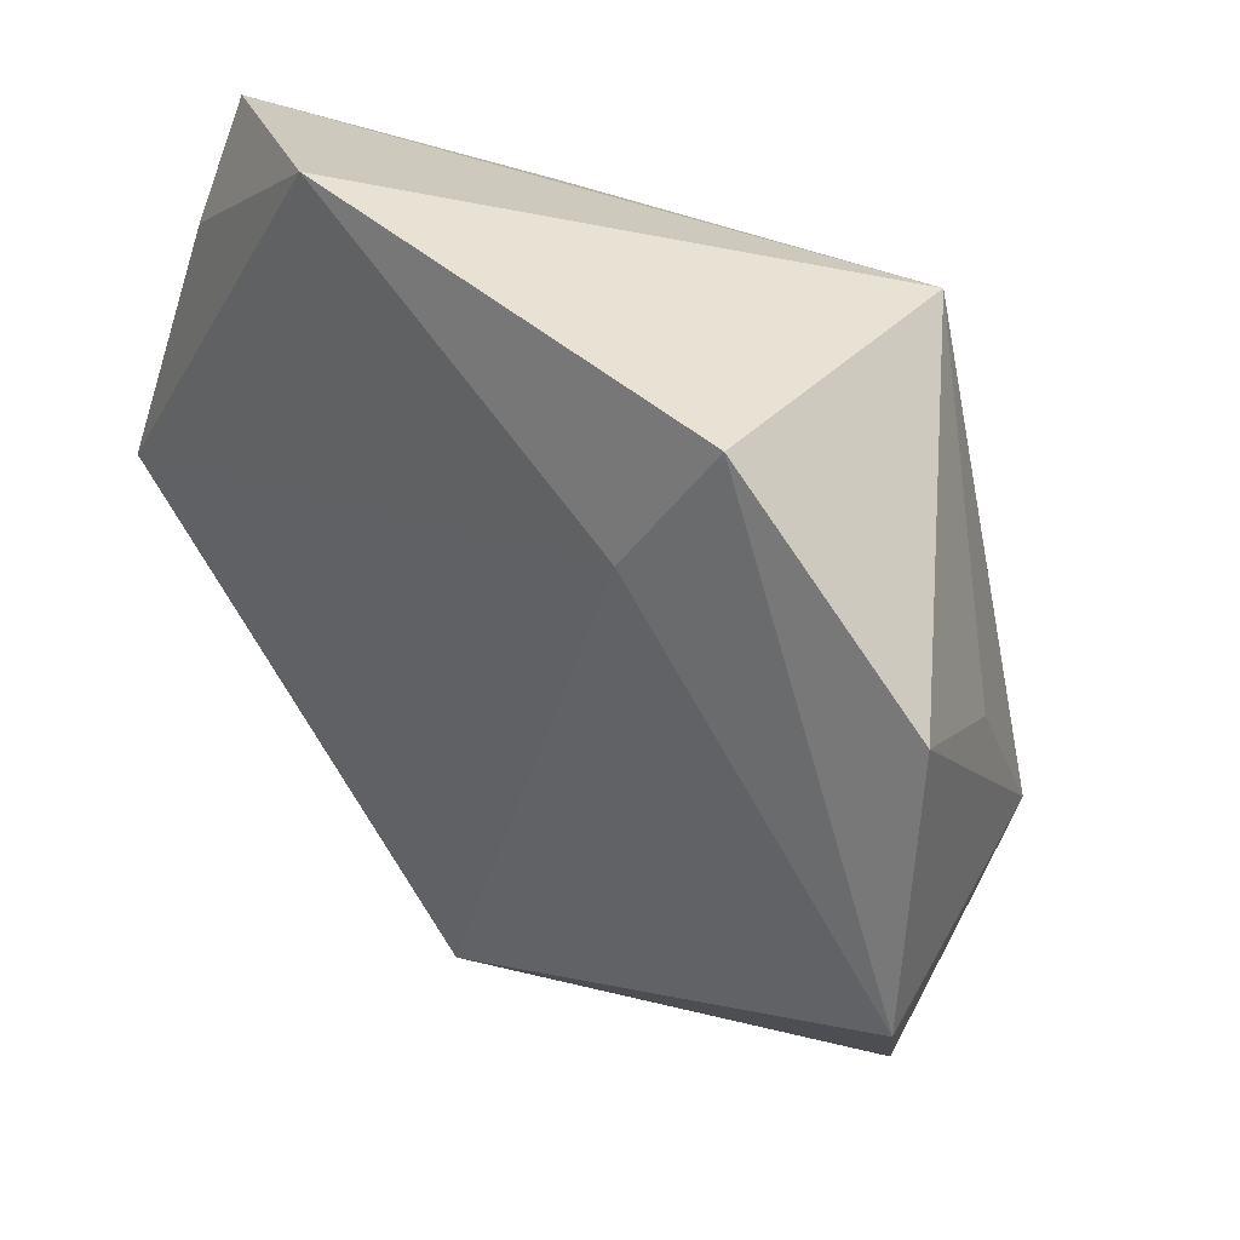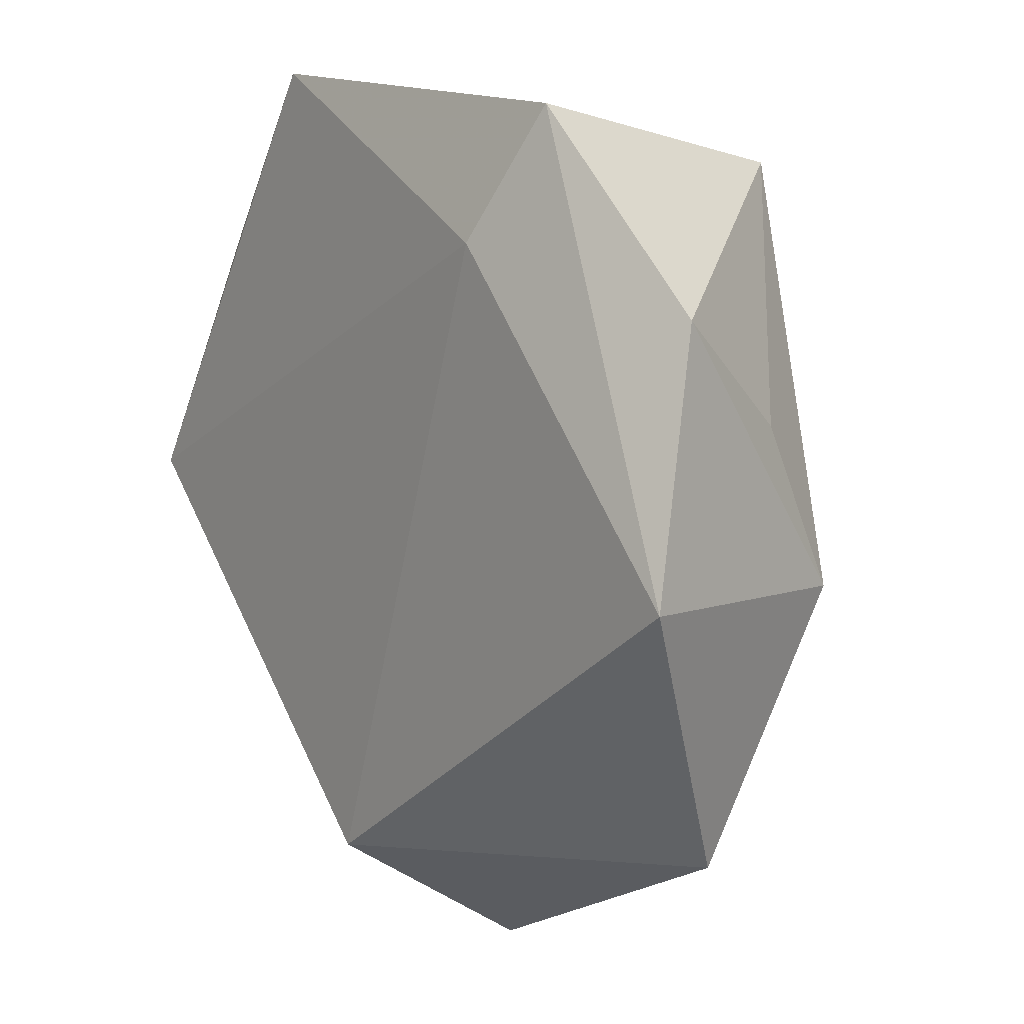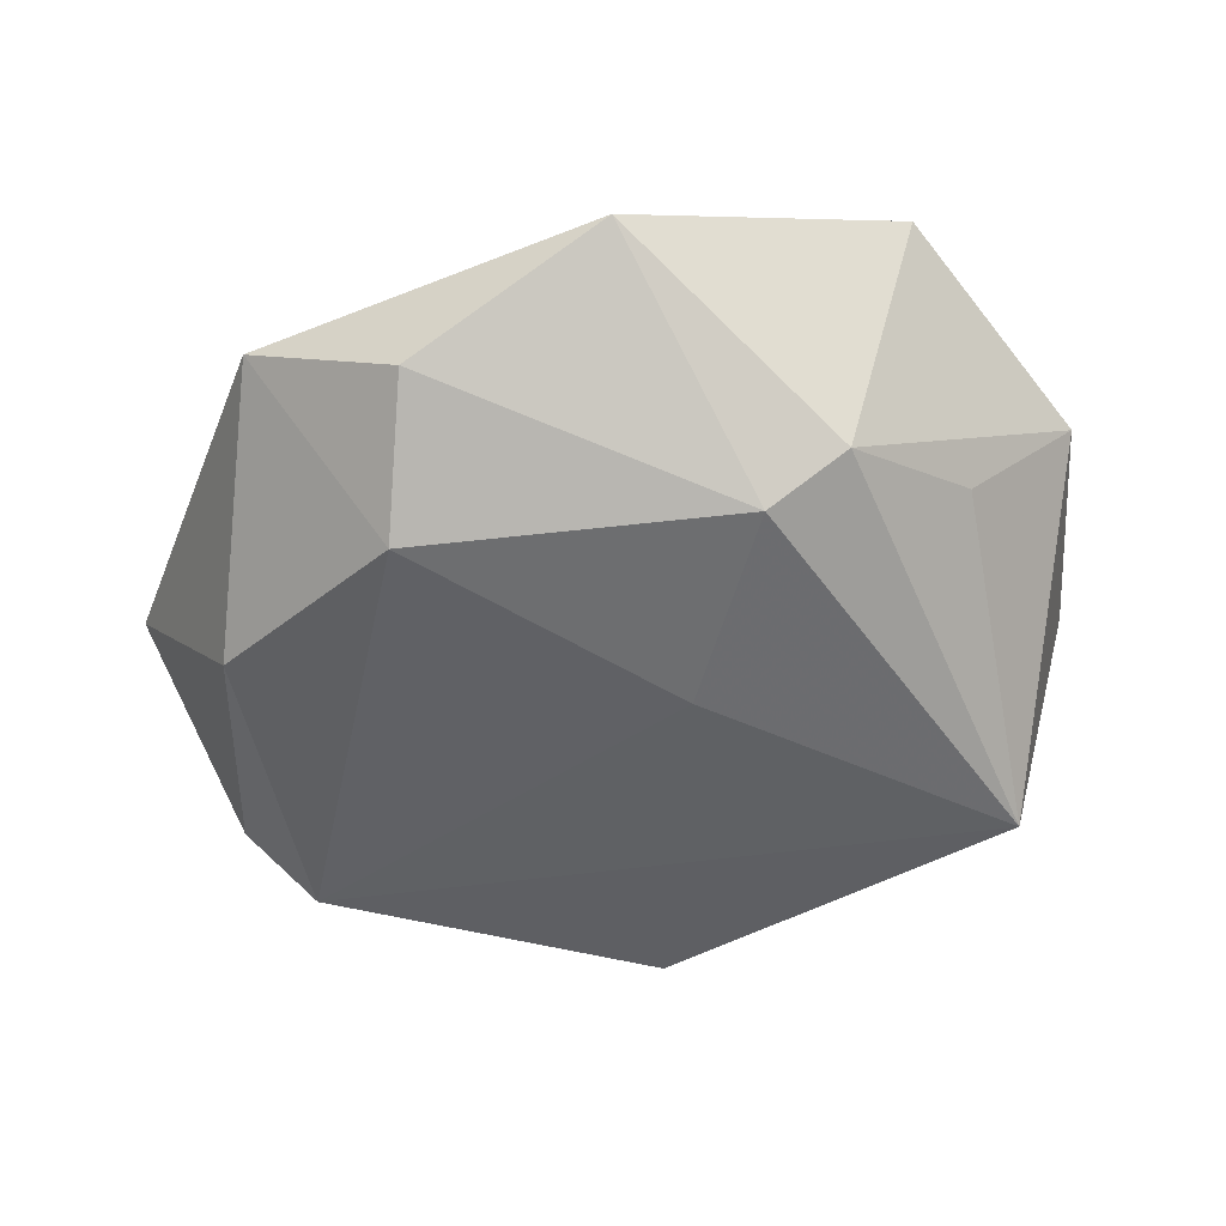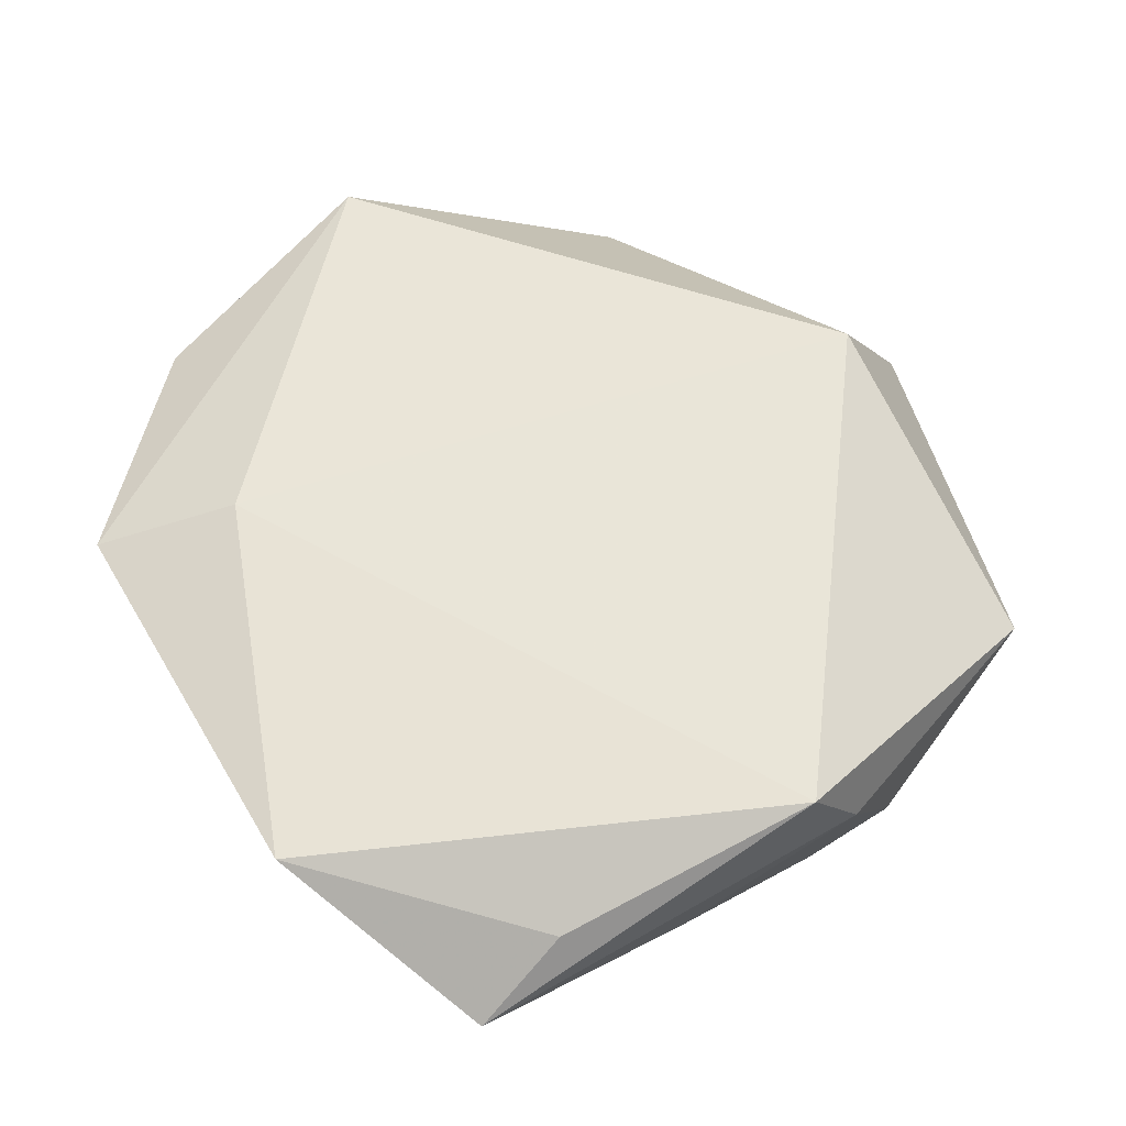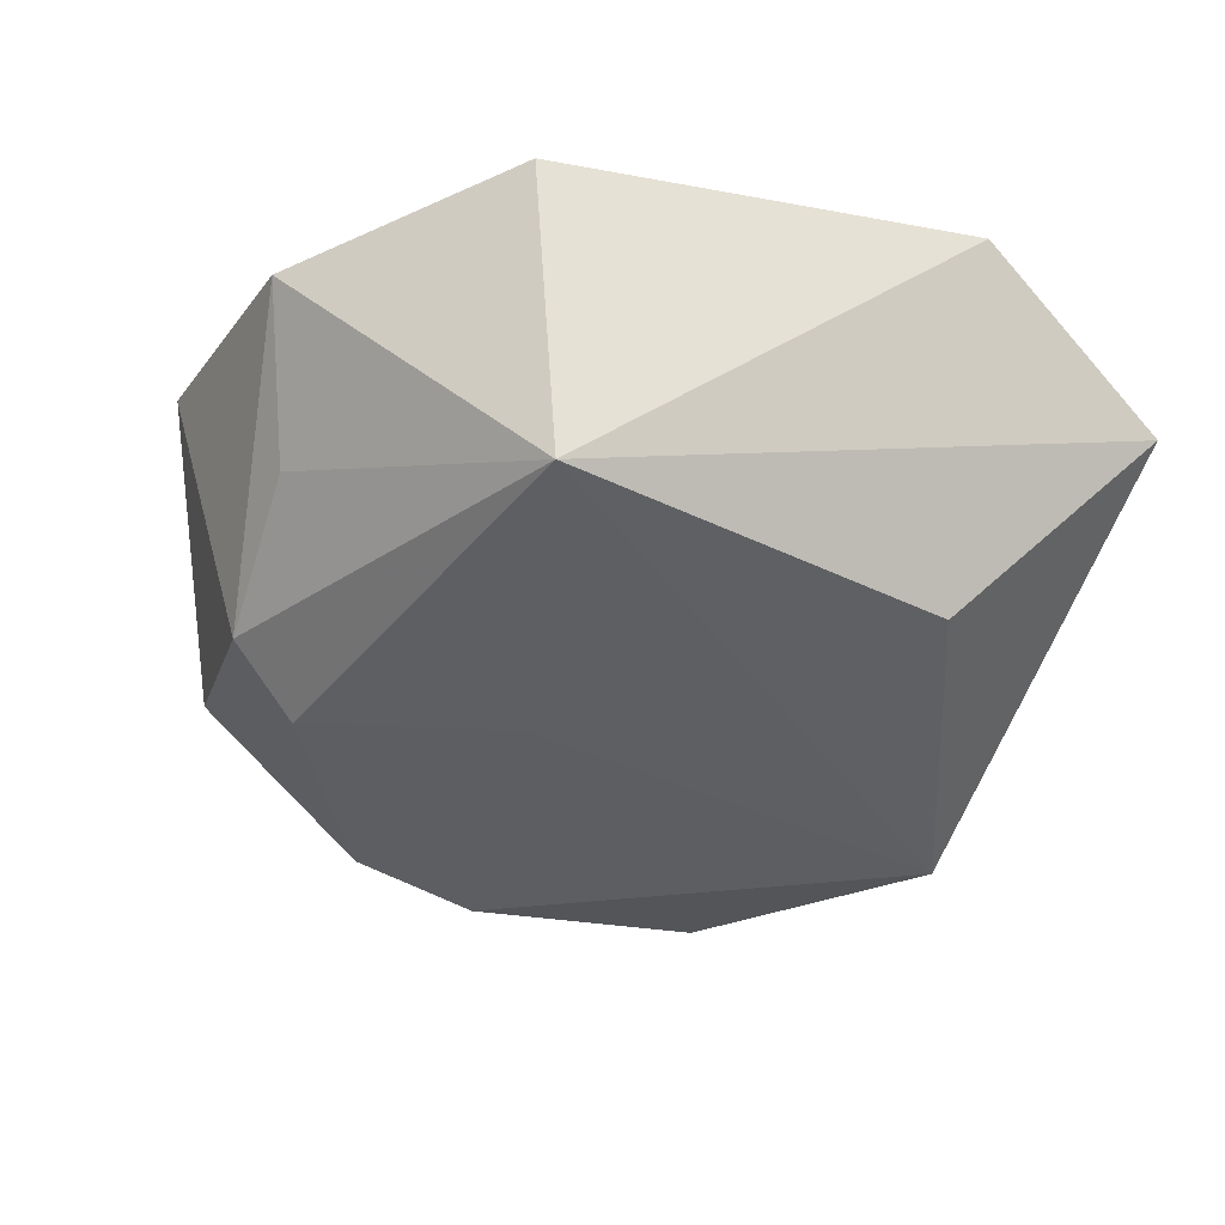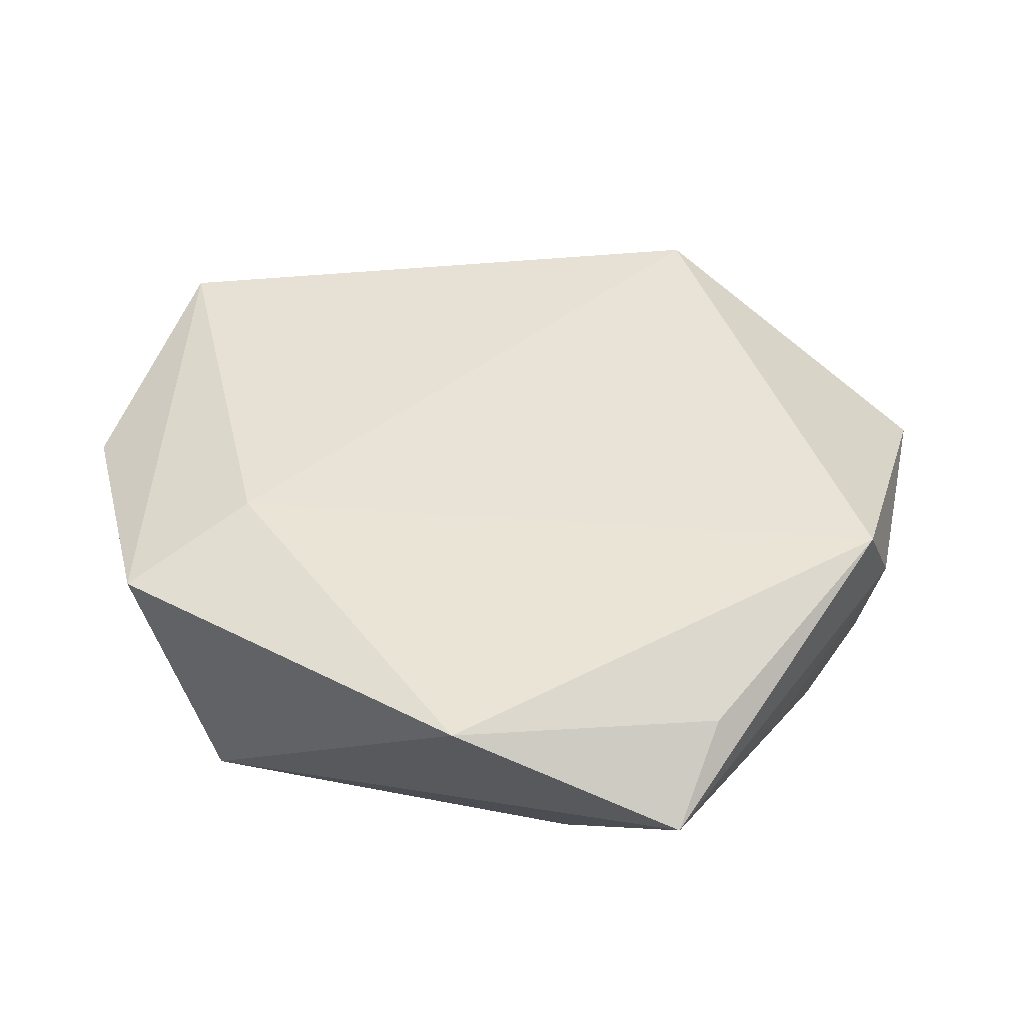
<metadata>
{"format":"obj","ext":"obj","renderer":"f3d","projection":"perspective","resolution":1024,"background":"white","views":[{"elev":48.1,"azim":44.2,"up":"+Y"},{"elev":10.8,"azim":54.8,"up":"+Y"},{"elev":-47.4,"azim":50.7,"up":"+Z"},{"elev":55.2,"azim":-122.5,"up":"+Z"},{"elev":-42.1,"azim":162.1,"up":"+Z"},{"elev":39.5,"azim":-147.9,"up":"+Z"}]}
</metadata>
<code>
v 0.03827 0.01141 -0.004765
v 0.007383 -0.03215 -0.01746
v -0.04038 0.03402 0.002114
v 0.01882 0.03493 -0.01978
v -0.03933 0.0246 0.008986
v 0.0315 -0.00894 -0.01693
v -0.0006828 -0.03594 0.0188
v -0.03449 -0.01047 -0.01846
v -0.04334 -0.006894 0.007952
v 0.02318 0.04143 0.01061
v -0.03935 0.01021 -0.004171
v 0.004136 -0.04778 0.00125
v 0.04742 -0.002512 0.01574
v 0.04269 0.02267 0.008674
v 0.03746 -0.03121 0.001445
v -0.0364 -0.01859 -0.01263
v 0.01129 -0.0001401 -0.0195
v 0.01677 0.02817 0.01534
v -0.02154 0.02401 -0.01727
v 0.01843 -0.03979 -0.008241
v 0.03861 -0.004788 -0.01164
v -0.03316 -0.03519 0.00455
v -0.04354 -0.001034 0.01639
v -0.01985 0.04375 0.01278
v -0.01713 -0.03389 -0.01373
f 4 8 19
f 18 23 7
f 24 23 18
f 4 24 10
f 10 14 4
f 24 18 10
f 13 18 7
f 14 10 13
f 13 10 18
f 3 24 4
f 4 19 3
f 3 9 23
f 3 19 8
f 17 8 4
f 17 2 8
f 20 2 6
f 6 17 4
f 2 17 6
f 8 2 25
f 15 13 7
f 20 6 15
f 16 9 8
f 8 25 16
f 23 9 22
f 7 23 22
f 9 16 22
f 22 16 25
f 5 23 24
f 24 3 5
f 5 3 23
f 8 9 11
f 11 3 8
f 9 3 11
f 4 14 1
f 12 2 20
f 12 25 2
f 12 22 25
f 7 22 12
f 12 15 7
f 20 15 12
f 13 15 21
f 21 15 6
f 14 13 21
f 21 1 14
f 21 6 4
f 4 1 21

</code>
